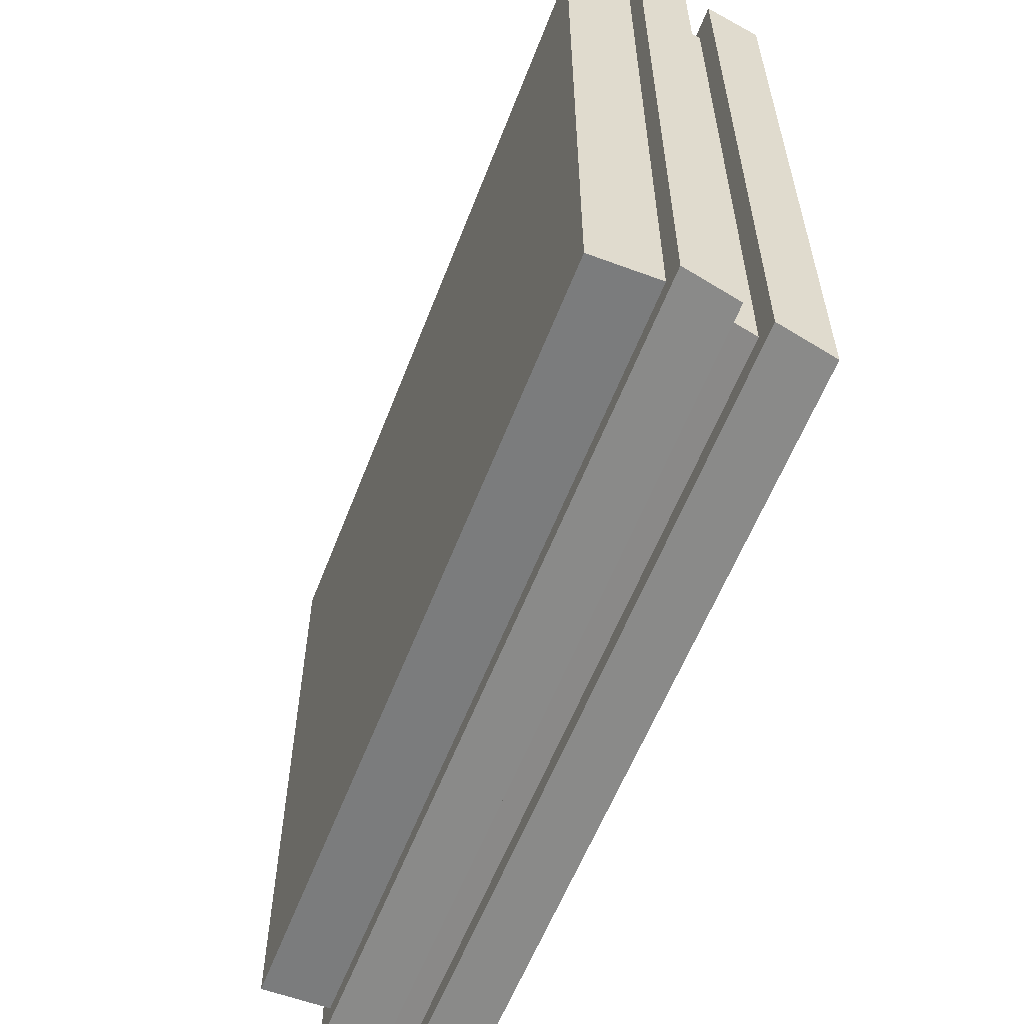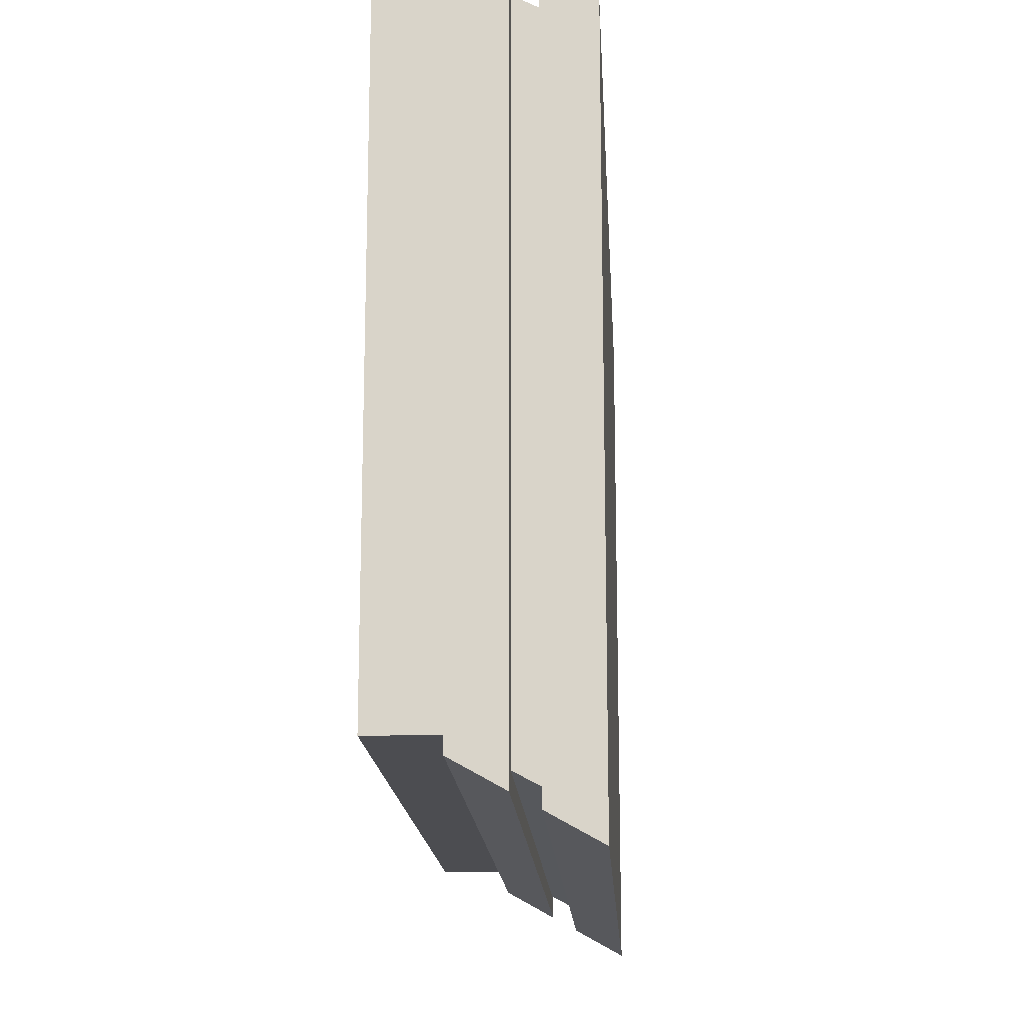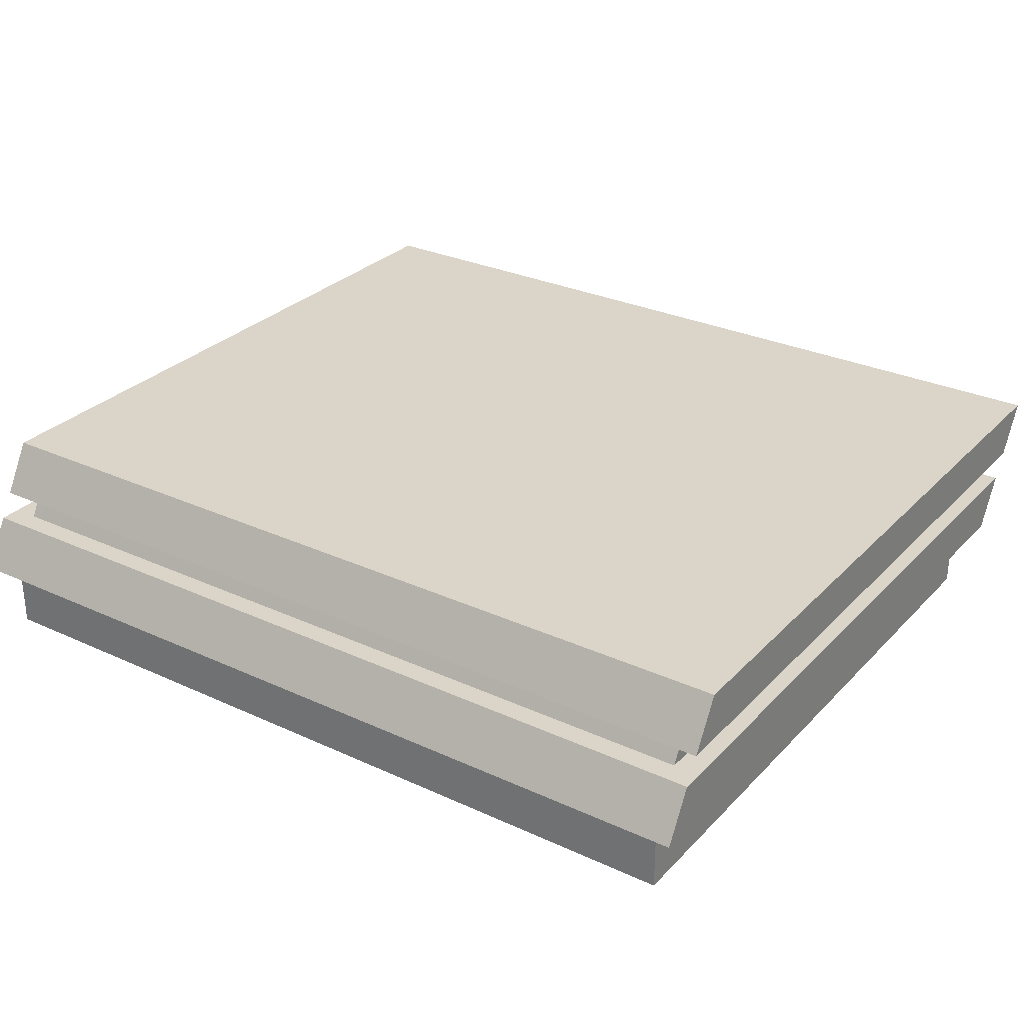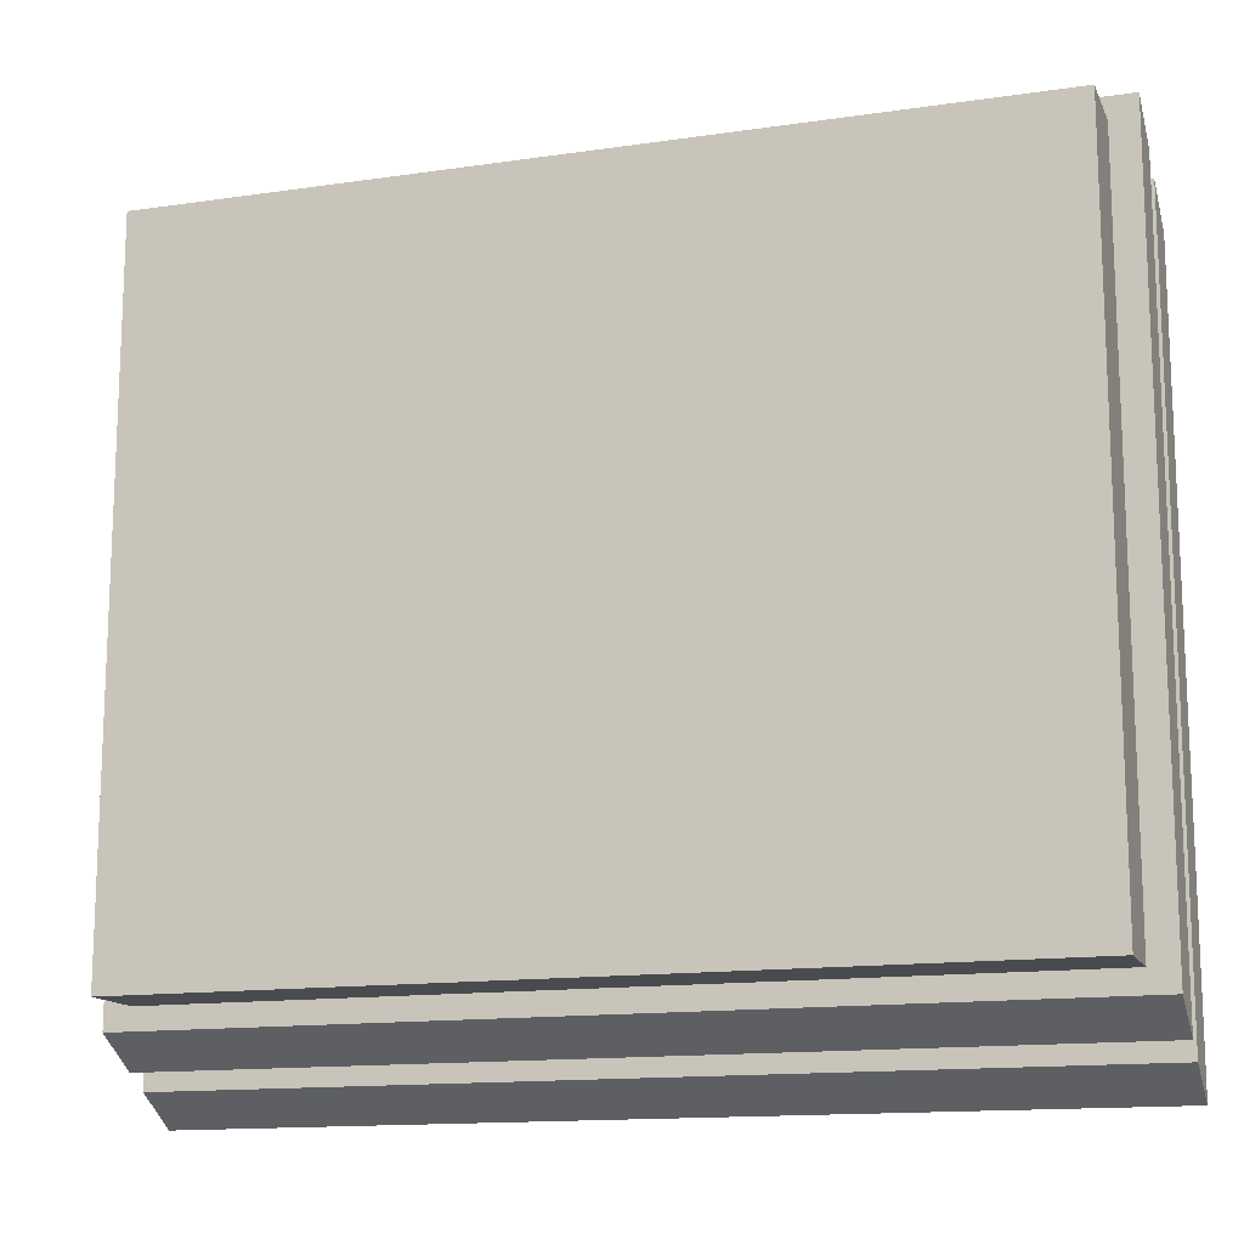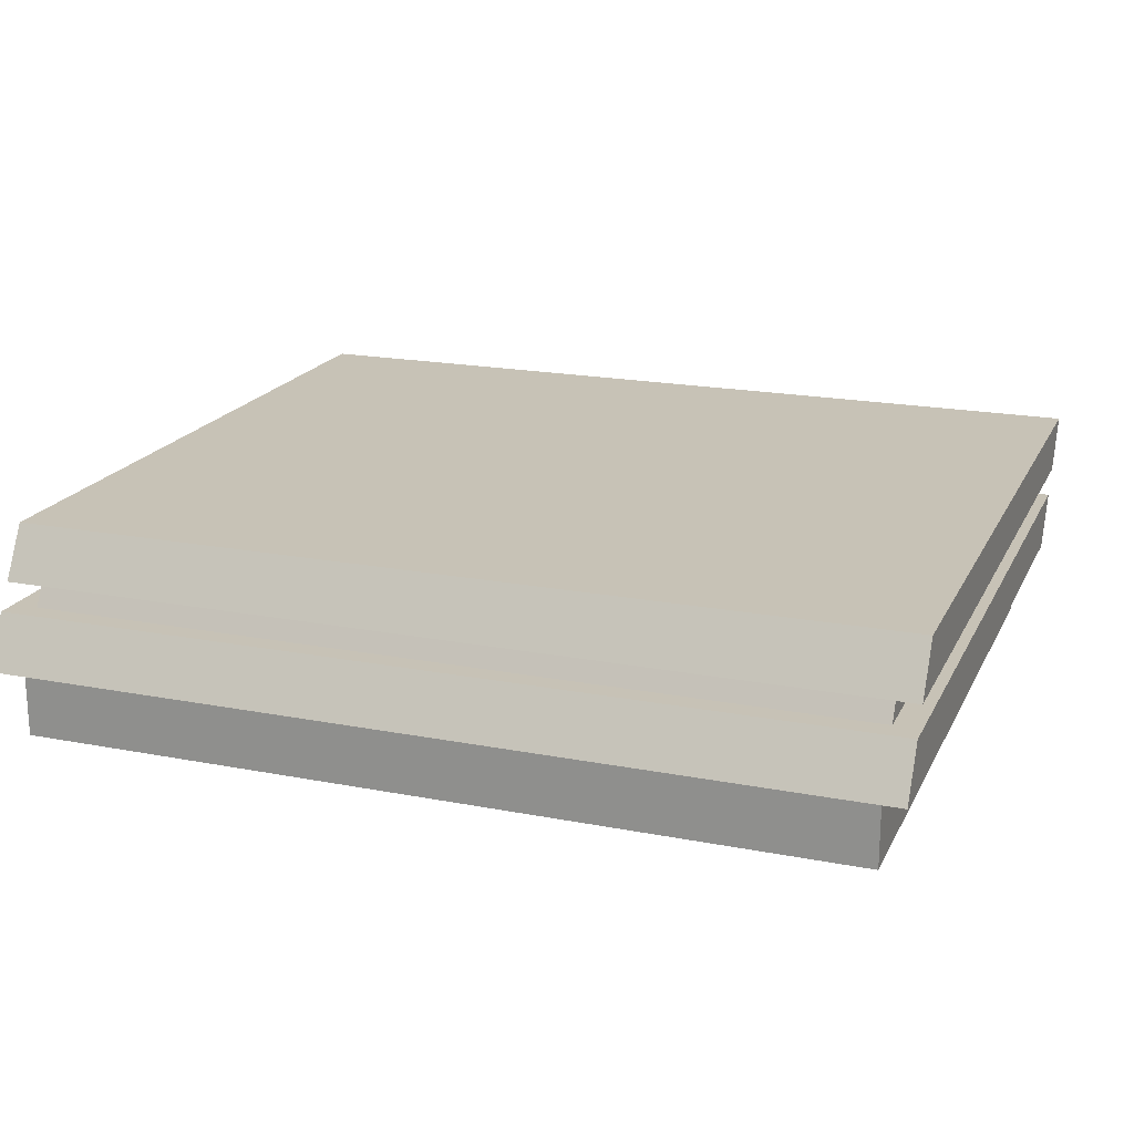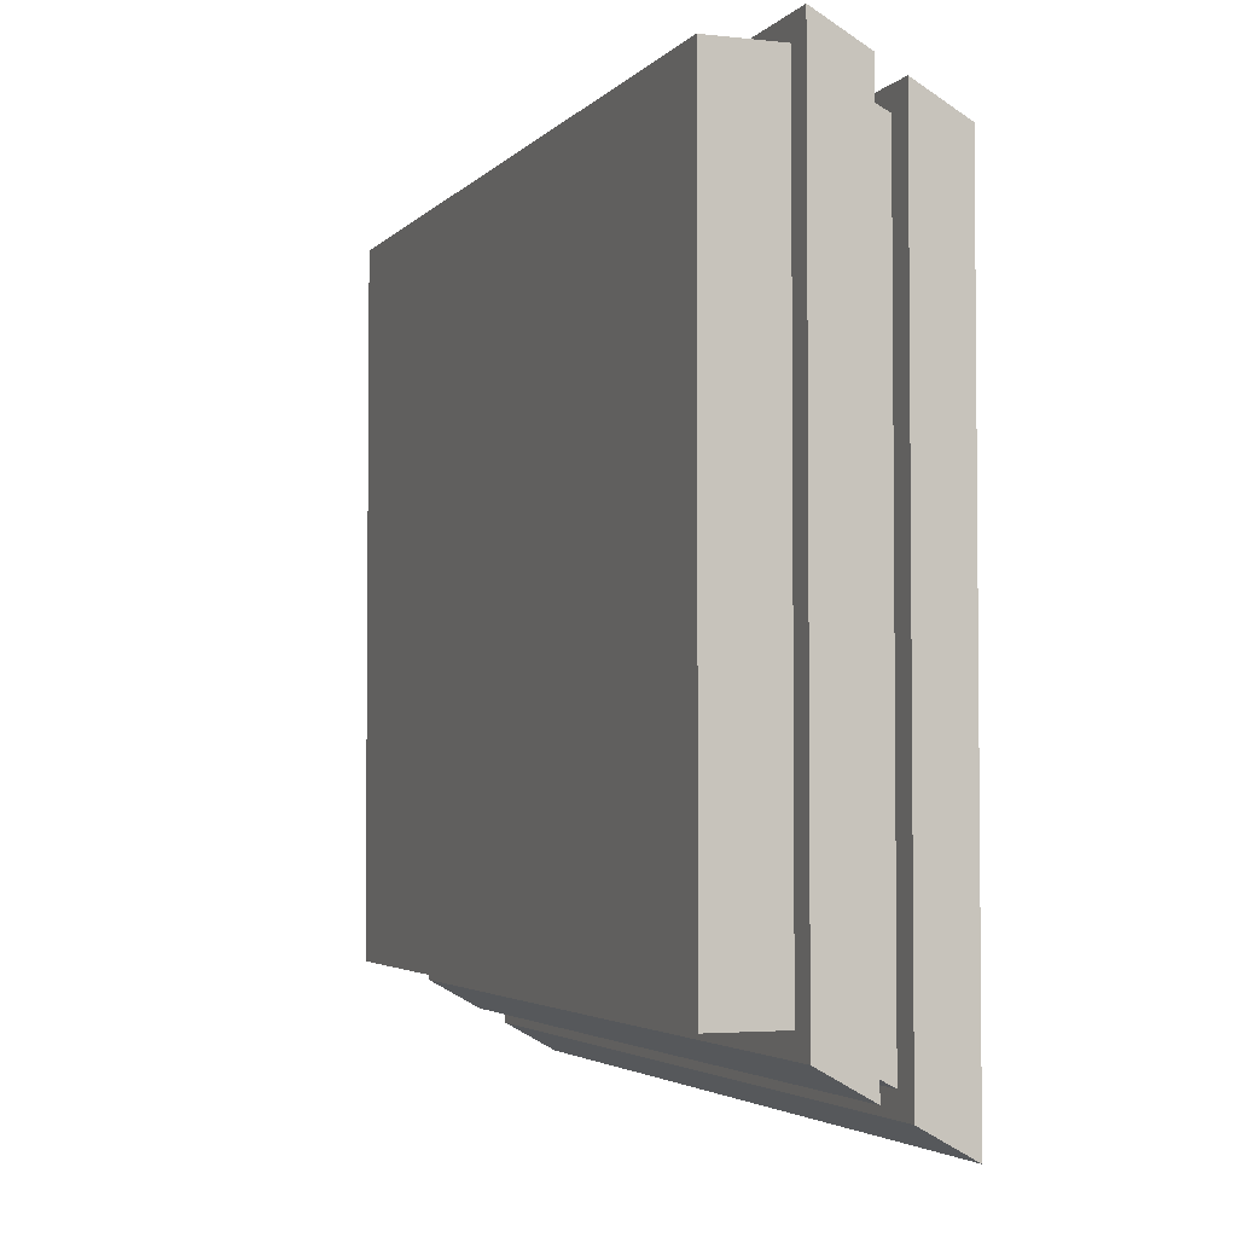
<metadata>
{"format":"obj","ext":"obj","renderer":"f3d","projection":"perspective","resolution":1024,"background":"white","views":[{"elev":-58.6,"azim":69.0,"up":"+Z"},{"elev":-16.1,"azim":93.2,"up":"+Z"},{"elev":29.2,"azim":34.3,"up":"+Y"},{"elev":-14.2,"azim":17.8,"up":"+Z"},{"elev":19.3,"azim":20.0,"up":"+Y"},{"elev":-3.4,"azim":69.5,"up":"+Z"}]}
</metadata>
<code>
g SM_Prop_Console_PlayBox_01
v -0.1794 0.08029 -0.1745
v 0 0.08029 -0.06755
v -0.03234 0.08029 -0.04649
v 0.1794 0.08029 0.1167
v 0 0.08029 0.009698
v 0.03234 0.08029 -0.0114
v 0.1794 0.08029 -0.1745
v 0.1794 0.08029 0.1167
v 0.03234 0.08029 -0.0114
v 0.03234 0.08029 -0.04649
v 0 0.08029 -0.06755
v -0.1794 0.08029 -0.1745
v -0.1689 0 -0.1371
v -0.1689 0 0.1371
v 0.1689 0 0.1371
v 0.1689 0 -0.1371
v 0.05563 0.005827 0.1371
v 0.05563 0.02266 0.1371
v 0.1516 0.02266 0.1371
v 0.1516 0.005827 0.1371
v 0.1689 0 0.1371
v 0.1689 0.02849 0.1371
v 0.1689 0.02849 -0.1371
v 0.1689 0 -0.1371
v -0.1689 0.02849 -0.1371
v -0.1689 0 -0.1371
v 0.1689 0 -0.1371
v 0.1689 0.02849 -0.1371
v -0.1689 0 -0.1371
v -0.1689 0.02849 -0.1371
v -0.1689 0.02849 0.1371
v -0.1689 0 0.1371
v -0.1688 0.05957 -0.1542
v -0.1688 0.05957 0.1199
v -0.1688 0.04921 0.1253
v -0.1688 0.04921 -0.1488
v -0.1688 0.04921 -0.1488
v 0.1688 0.04921 -0.1488
v 0.1688 0.05957 -0.1542
v -0.1688 0.05957 -0.1542
v 0.1688 0.04921 -0.1488
v 0.1688 0.04921 0.1253
v 0.1688 0.05957 0.1199
v 0.1688 0.05957 -0.1542
v 0.1688 0.04921 0.1253
v -0.1688 0.04921 0.1253
v -0.1688 0.05957 0.1199
v 0.1688 0.05957 0.1199
v -0.1794 0.02849 0.1456
v -0.1794 0.04921 0.134
v 0.1794 0.04921 0.134
v 0.1794 0.02849 0.1456
v -0.1794 0.04921 -0.1572
v -0.1794 0.02849 -0.1456
v 0.1794 0.02849 -0.1456
v 0.1794 0.04921 -0.1572
v 0.1794 0.02849 0.1456
v 0.1794 0.04921 0.134
v 0.1794 0.04921 -0.1572
v 0.1794 0.02849 -0.1456
v -0.1794 0.02849 -0.1456
v -0.1794 0.04921 -0.1572
v -0.1794 0.04921 0.134
v -0.1794 0.02849 0.1456
v -0.1794 0.08029 -0.1745
v -0.1794 0.05957 -0.163
v 0.1794 0.05957 -0.163
v 0.1794 0.08029 -0.1745
v 0.1794 0.05957 0.1283
v 0.1794 0.08029 0.1167
v 0.1794 0.08029 -0.1745
v 0.1794 0.05957 -0.163
v -0.1525 0.0663 0.1245
v -0.1525 0.07355 0.1204
v -0.119 0.07355 0.1204
v -0.119 0.0663 0.1245
v -0.1794 0.05957 -0.163
v -0.1794 0.08029 -0.1745
v -0.1794 0.08029 0.1167
v -0.1794 0.05957 0.1283
v -0.1794 0.08029 0.1167
v 0 0.08029 0.009698
v 0.1794 0.08029 0.1167
v -0.03234 0.08029 -0.0114
v -0.03234 0.08029 -0.04649
v -0.1794 0.08029 -0.1745
v 0.1794 0.05957 0.1283
v -0.119 0.07355 0.1204
v 0.1794 0.08029 0.1167
v -0.119 0.0663 0.1245
v -0.1794 0.05957 0.1283
v -0.1525 0.0663 0.1245
v -0.1794 0.08029 0.1167
v -0.1525 0.07355 0.1204
v 0.1794 0.08029 0.1167
v -0.119 0.07355 0.1204
v 0.03234 0.08029 -0.0114
v 0 0.08029 0.009698
v 0 0.08029 -0.02679
v 0.03234 0.08029 -0.04649
v -0.03234 0.08029 -0.04649
v 0 0.08029 -0.06755
v 0.03234 0.08029 -0.04649
v 0 0.08029 -0.02679
v -0.03234 0.08029 -0.0114
v -0.03234 0.08029 -0.04649
v 0 0.08029 -0.02679
v 0 0.08029 0.009698
v 0.1794 0.02849 0.1456
v -0.1689 0.02849 0.1371
v -0.1794 0.02849 0.1456
v 0.1689 0.02849 0.1371
v -0.1689 0.02849 -0.1371
v 0.1794 0.02849 -0.1456
v -0.1794 0.02849 -0.1456
v 0.1689 0.02849 -0.1371
v -0.1794 0.04921 -0.1572
v -0.1688 0.04921 -0.1488
v -0.1688 0.04921 0.1253
v -0.1794 0.04921 0.134
v 0.1794 0.04921 -0.1572
v 0.1688 0.04921 0.1253
v 0.1688 0.04921 -0.1488
v 0.1794 0.04921 0.134
v -0.1794 0.05957 0.1283
v -0.1688 0.05957 0.1199
v -0.1688 0.05957 -0.1542
v -0.1794 0.05957 -0.163
v 0.1794 0.05957 0.1283
v 0.1688 0.05957 -0.1542
v 0.1688 0.05957 0.1199
v 0.1794 0.05957 -0.163
v -0.1689 0 0.1371
v 0.05563 0.005827 0.1371
v 0.1516 0.005827 0.1371
v 0.1689 0 0.1371
v -0.1689 0.02849 0.1371
v 0.1516 0.02266 0.1371
v 0.05563 0.02266 0.1371
v 0.1689 0.02849 0.1371
g SM_Prop_Console_PlayBox_01_0
f 3 2 1
f 6 5 4
f 9 8 7
f 10 9 7
f 11 10 7
f 12 11 7
f 15 14 13
f 16 15 13
f 19 18 17
f 20 19 17
f 23 22 21
f 24 23 21
f 27 26 25
f 28 27 25
f 31 30 29
f 32 31 29
f 35 34 33
f 36 35 33
f 39 38 37
f 40 39 37
f 43 42 41
f 44 43 41
f 47 46 45
f 48 47 45
f 51 50 49
f 52 51 49
f 55 54 53
f 56 55 53
f 59 58 57
f 60 59 57
f 63 62 61
f 64 63 61
f 67 66 65
f 68 67 65
f 71 70 69
f 72 71 69
f 75 74 73
f 76 75 73
f 79 78 77
f 80 79 77
f 83 82 81
f 82 84 81
f 84 85 81
f 85 86 81
f 89 88 87
f 88 90 87
f 87 90 91
f 90 92 91
f 91 92 93
f 92 94 93
f 93 94 95
f 94 96 95
f 99 98 97
f 100 99 97
f 103 102 101
f 104 103 101
f 107 106 105
f 108 107 105
f 111 110 109
f 110 112 109
f 113 110 111
f 109 112 114
f 115 113 111
f 112 116 114
f 116 113 115
f 114 116 115
f 119 118 117
f 120 119 117
f 117 118 121
f 122 119 120
f 118 123 121
f 124 122 120
f 121 123 124
f 123 122 124
f 127 126 125
f 128 127 125
f 125 126 129
f 130 127 128
f 126 131 129
f 132 130 128
f 129 131 132
f 131 130 132
f 135 134 133
f 136 135 133
f 133 134 137
f 138 135 136
f 134 139 137
f 140 138 136
f 137 139 140
f 139 138 140

</code>
